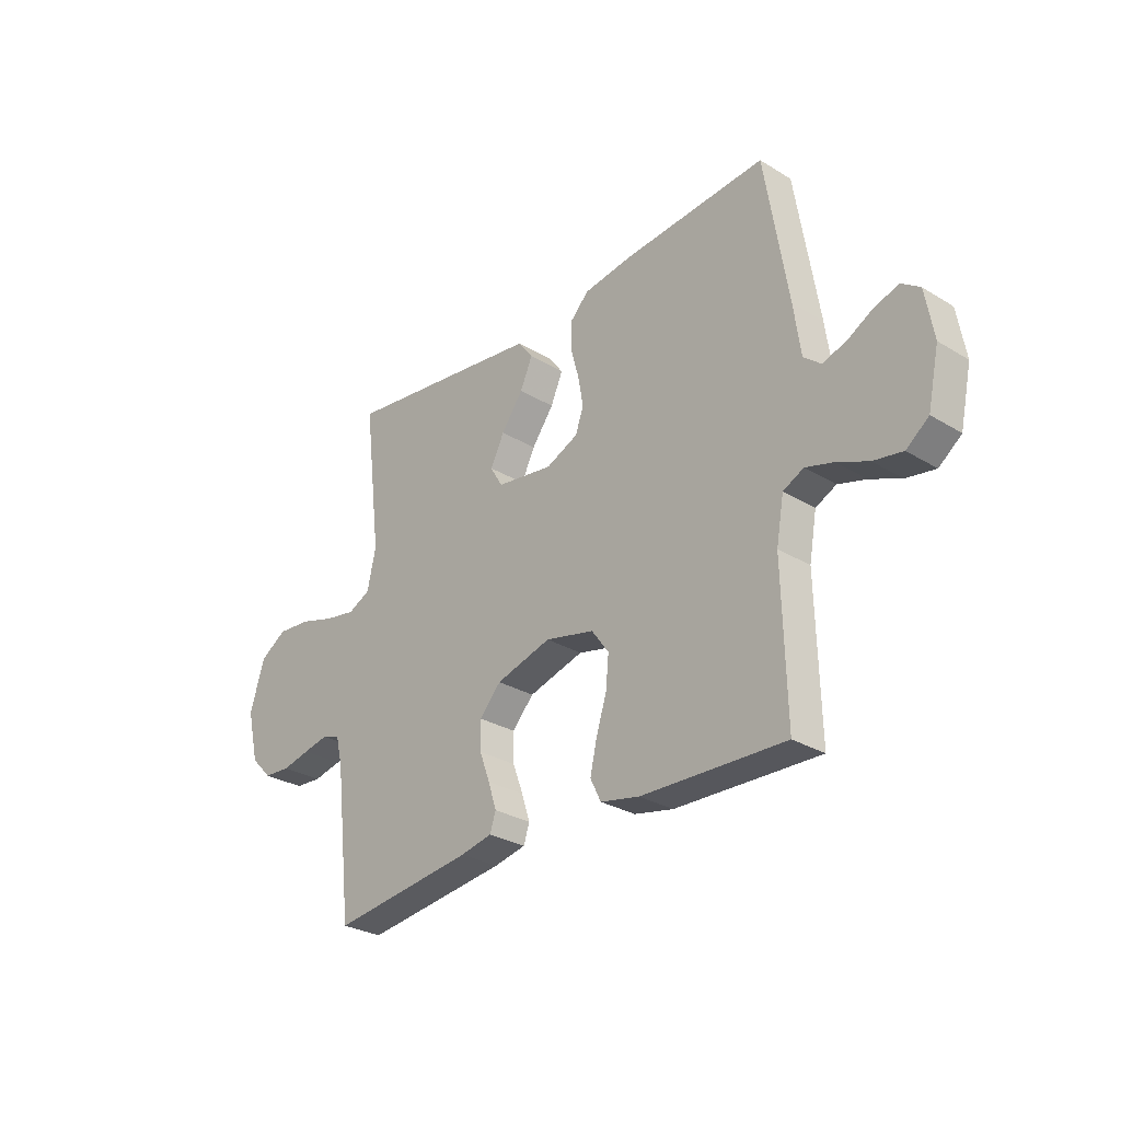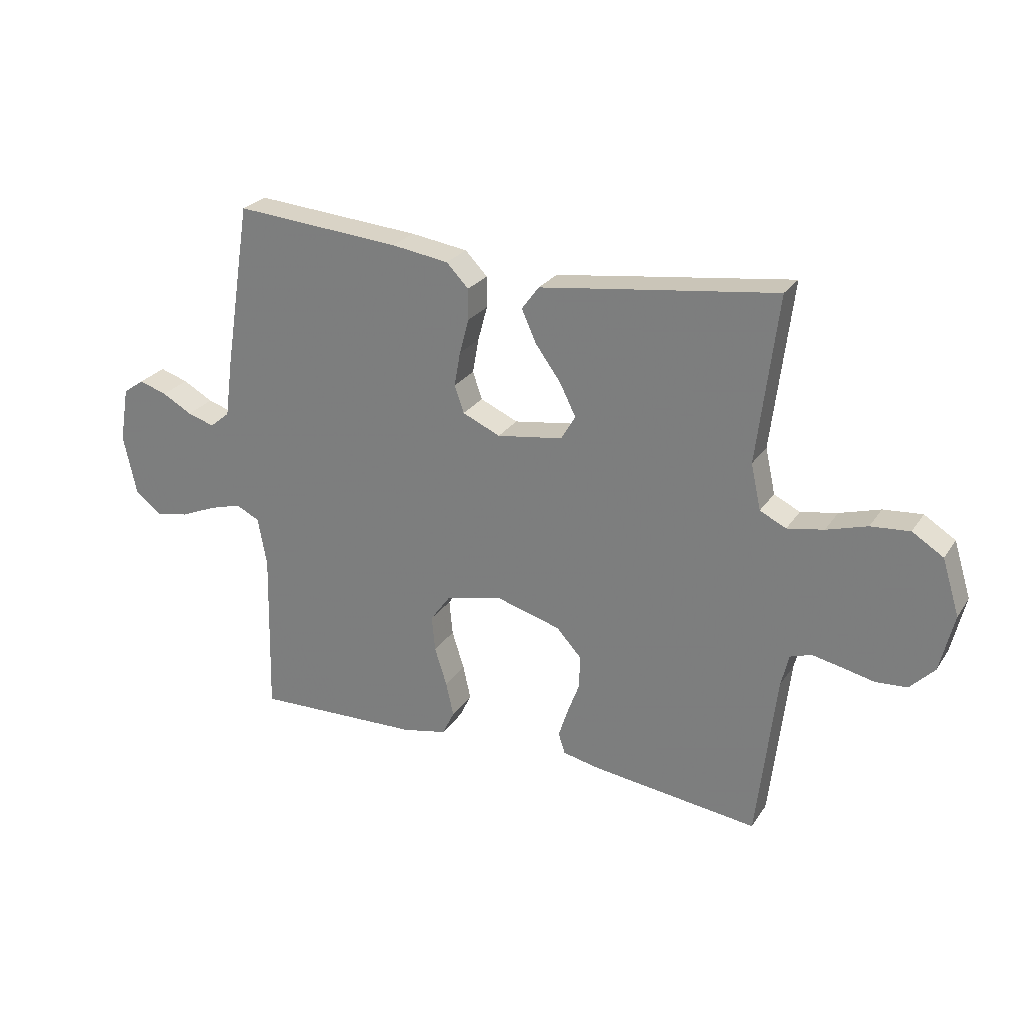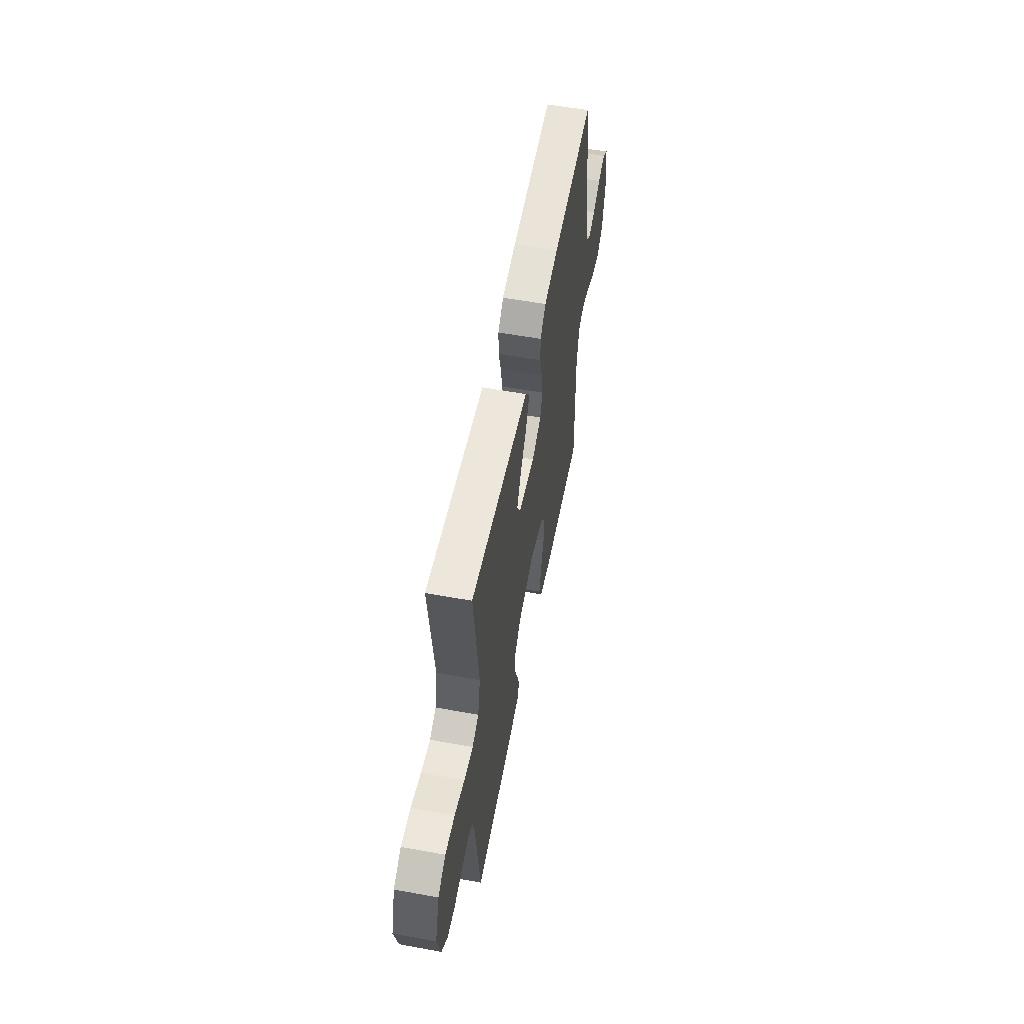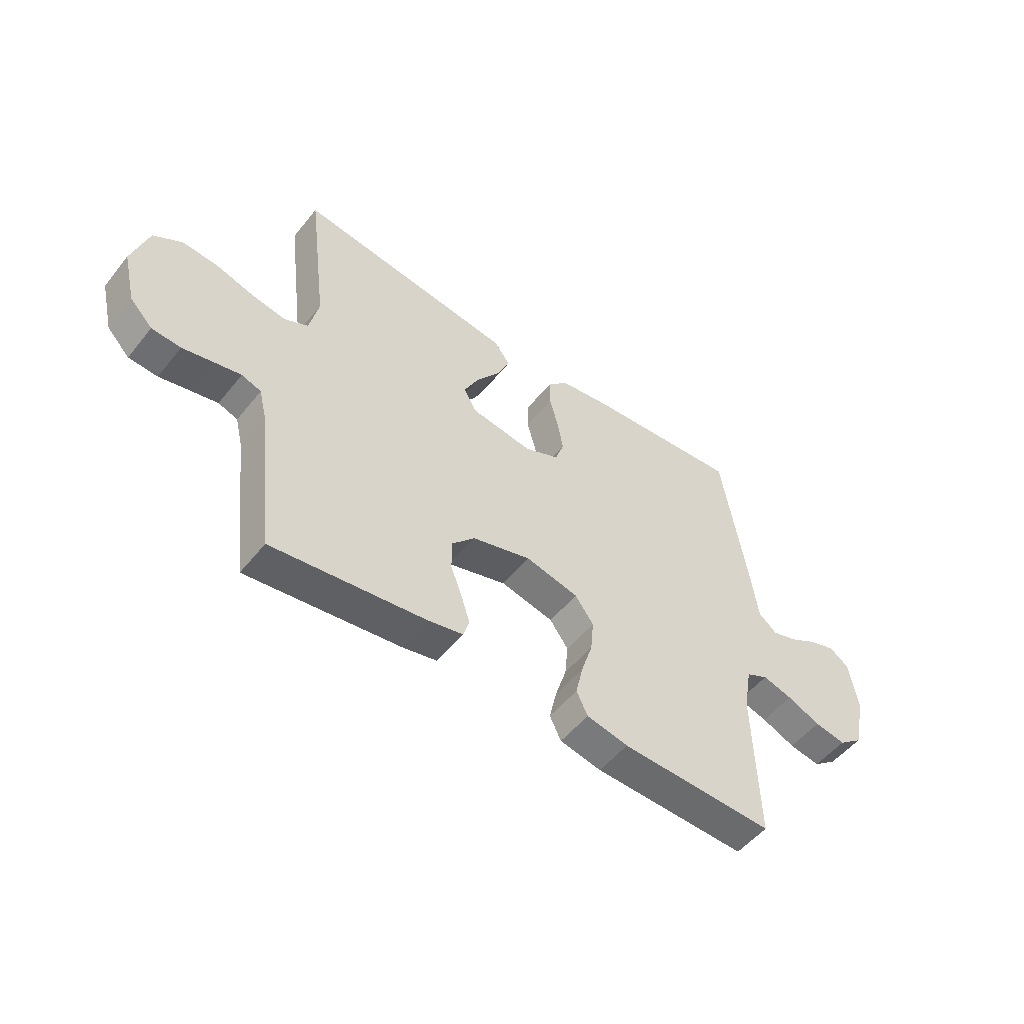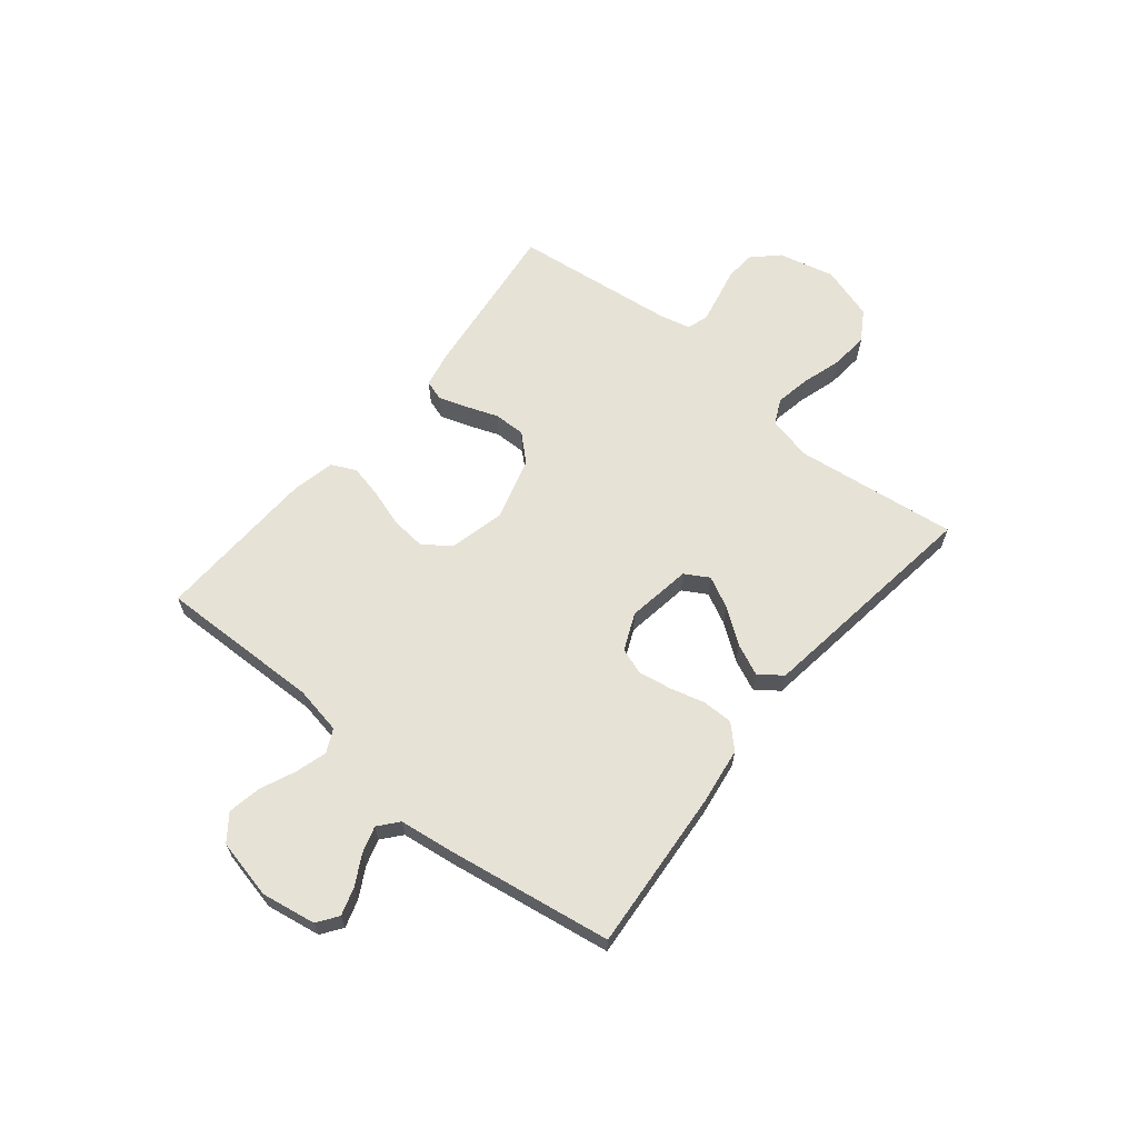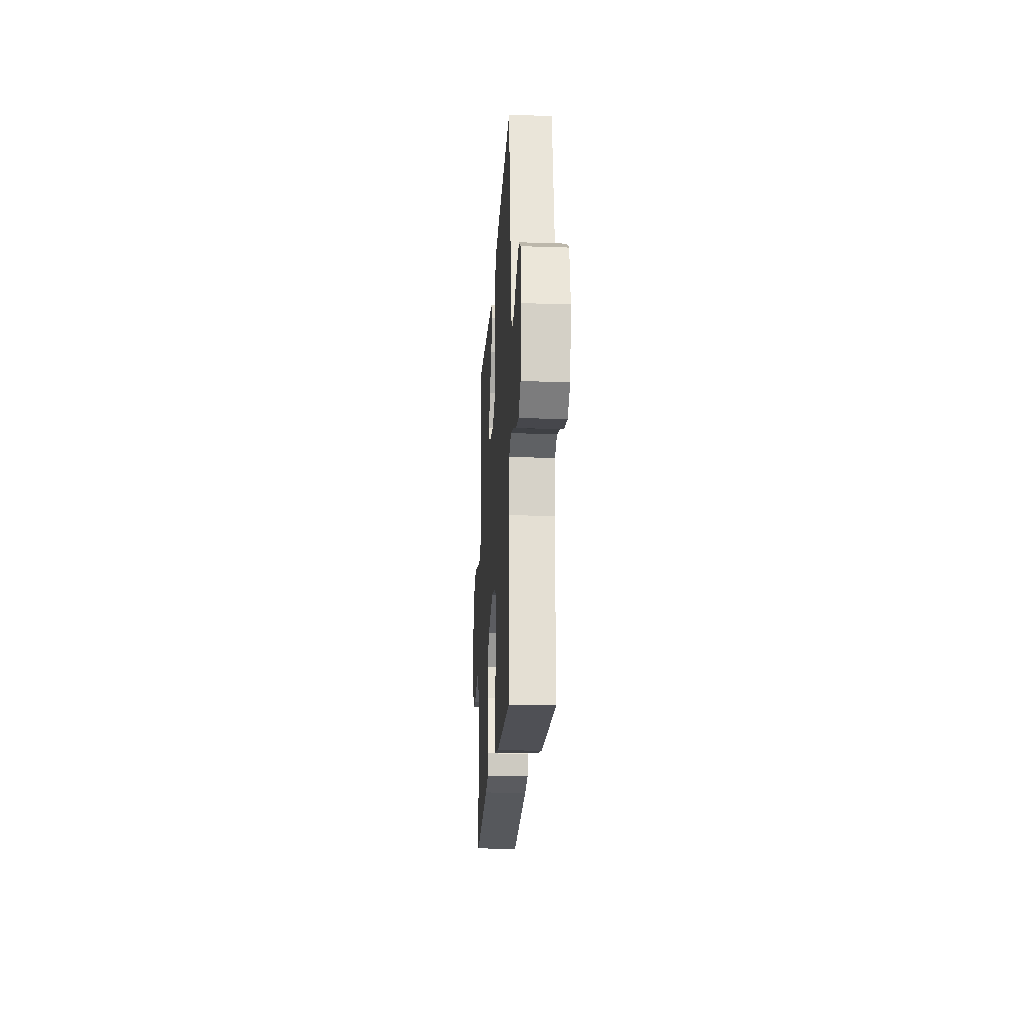
<metadata>
{"format":"obj","ext":"obj","renderer":"f3d","projection":"perspective","resolution":1024,"background":"white","views":[{"elev":-28.9,"azim":-132.1,"up":"+Z"},{"elev":25.7,"azim":26.1,"up":"+Z"},{"elev":56.2,"azim":100.8,"up":"+Z"},{"elev":-52.2,"azim":142.4,"up":"+Z"},{"elev":63.5,"azim":-50.7,"up":"+Y"},{"elev":-21.2,"azim":-93.4,"up":"+Z"}]}
</metadata>
<code>
v 0.5 0.07 0.5
v 0.463 0.07 0.2
v 0.481 0.07 0.118
v 0.528 0.07 0.095
v 0.594 0.07 0.107
v 0.667 0.07 0.129
v 0.737 0.07 0.135
v 0.793 0.07 0.1
v 0.824 0.07 0
v 0.799 0.07 -0.104
v 0.755 0.07 -0.149
v 0.699 0.07 -0.153
v 0.64 0.07 -0.14
v 0.587 0.07 -0.129
v 0.549 0.07 -0.142
v 0.535 0.07 -0.2
v 0.5 0.07 -0.5
v 0.2 0.07 -0.463
v 0.133 0.07 -0.449
v 0.121 0.07 -0.412
v 0.138 0.07 -0.359
v 0.16 0.07 -0.3
v 0.161 0.07 -0.241
v 0.116 0.07 -0.192
v 0 0.07 -0.159
v -0.103 0.07 -0.183
v -0.139 0.07 -0.233
v -0.133 0.07 -0.297
v -0.111 0.07 -0.366
v -0.097 0.07 -0.428
v -0.119 0.07 -0.473
v -0.2 0.07 -0.49
v -0.5 0.07 -0.5
v -0.493 0.07 -0.2
v -0.509 0.07 -0.111
v -0.552 0.07 -0.09
v -0.61 0.07 -0.107
v -0.675 0.07 -0.135
v -0.736 0.07 -0.146
v -0.783 0.07 -0.11
v -0.807 0.07 0
v -0.79 0.07 0.1
v -0.752 0.07 0.127
v -0.701 0.07 0.111
v -0.647 0.07 0.081
v -0.598 0.07 0.066
v -0.562 0.07 0.096
v -0.548 0.07 0.2
v -0.5 0.07 0.5
v -0.2 0.07 0.476
v -0.097 0.07 0.461
v -0.057 0.07 0.42
v -0.057 0.07 0.364
v -0.074 0.07 0.301
v -0.085 0.07 0.239
v -0.068 0.07 0.19
v 0 0.07 0.16
v 0.119 0.07 0.178
v 0.145 0.07 0.222
v 0.116 0.07 0.28
v 0.07 0.07 0.343
v 0.044 0.07 0.401
v 0.075 0.07 0.443
v 0.2 0.07 0.46
v 0.5 0 0.5
v 0.463 0 0.2
v 0.481 0 0.118
v 0.528 0 0.095
v 0.594 0 0.107
v 0.667 0 0.129
v 0.737 0 0.135
v 0.793 0 0.1
v 0.824 0 0
v 0.799 0 -0.104
v 0.755 0 -0.149
v 0.699 0 -0.153
v 0.64 0 -0.14
v 0.587 0 -0.129
v 0.549 0 -0.142
v 0.535 0 -0.2
v 0.5 0 -0.5
v 0.2 0 -0.463
v 0.133 0 -0.449
v 0.121 0 -0.412
v 0.138 0 -0.359
v 0.16 0 -0.3
v 0.161 0 -0.241
v 0.116 0 -0.192
v 0 0 -0.159
v -0.103 0 -0.183
v -0.139 0 -0.233
v -0.133 0 -0.297
v -0.111 0 -0.366
v -0.097 0 -0.428
v -0.119 0 -0.473
v -0.2 0 -0.49
v -0.5 0 -0.5
v -0.493 0 -0.2
v -0.509 0 -0.111
v -0.552 0 -0.09
v -0.61 0 -0.107
v -0.675 0 -0.135
v -0.736 0 -0.146
v -0.783 0 -0.11
v -0.807 0 0
v -0.79 0 0.1
v -0.752 0 0.127
v -0.701 0 0.111
v -0.647 0 0.081
v -0.598 0 0.066
v -0.562 0 0.096
v -0.548 0 0.2
v -0.5 0 0.5
v -0.2 0 0.476
v -0.097 0 0.461
v -0.057 0 0.42
v -0.057 0 0.364
v -0.074 0 0.301
v -0.085 0 0.239
v -0.068 0 0.19
v 0 0 0.16
v 0.119 0 0.178
v 0.145 0 0.222
v 0.116 0 0.28
v 0.07 0 0.343
v 0.044 0 0.401
v 0.075 0 0.443
v 0.2 0 0.46
f 64 1 2
f 63 64 2
f 62 63 2
f 61 62 2
f 60 61 2
f 59 60 2 3
f 58 59 3 4
f 57 58 4
f 52 53 54
f 51 52 54
f 50 51 54
f 49 50 54
f 48 49 54
f 47 48 54
f 46 47 54 55
f 43 44 45
f 42 43 45
f 41 42 45
f 40 41 45
f 39 40 45
f 38 39 45
f 37 38 45
f 36 37 45 46
f 46 55 56
f 36 46 56
f 35 36 56
f 32 33 34
f 31 32 34
f 30 31 34
f 29 30 34
f 28 29 34
f 27 28 34 35
f 20 21 22
f 19 20 22
f 18 19 22
f 17 18 22
f 16 17 22
f 15 16 22 23
f 14 15 23 24
f 11 12 13
f 10 11 13
f 9 10 13
f 8 9 13
f 7 8 13
f 6 7 13
f 5 6 13
f 4 5 13 14
f 14 24 25
f 4 14 25
f 57 4 25
f 35 56 57
f 27 35 57
f 26 27 57
f 25 26 57
f 66 65 128
f 66 128 127
f 66 127 126
f 66 126 125
f 66 125 124
f 67 66 124 123
f 68 67 123 122
f 68 122 121
f 118 117 116
f 118 116 115
f 118 115 114
f 118 114 113
f 118 113 112
f 118 112 111
f 119 118 111 110
f 109 108 107
f 109 107 106
f 109 106 105
f 109 105 104
f 109 104 103
f 109 103 102
f 109 102 101
f 110 109 101 100
f 120 119 110
f 120 110 100
f 120 100 99
f 98 97 96
f 98 96 95
f 98 95 94
f 98 94 93
f 98 93 92
f 99 98 92 91
f 86 85 84
f 86 84 83
f 86 83 82
f 86 82 81
f 86 81 80
f 87 86 80 79
f 88 87 79 78
f 77 76 75
f 77 75 74
f 77 74 73
f 77 73 72
f 77 72 71
f 77 71 70
f 77 70 69
f 78 77 69 68
f 89 88 78
f 89 78 68
f 89 68 121
f 121 120 99
f 121 99 91
f 121 91 90
f 121 90 89
f 1 65 66 2
f 2 66 67 3
f 3 67 68 4
f 4 68 69 5
f 5 69 70 6
f 6 70 71 7
f 7 71 72 8
f 8 72 73 9
f 9 73 74 10
f 10 74 75 11
f 11 75 76 12
f 12 76 77 13
f 13 77 78 14
f 14 78 79 15
f 15 79 80 16
f 16 80 81 17
f 17 81 82 18
f 18 82 83 19
f 19 83 84 20
f 20 84 85 21
f 21 85 86 22
f 22 86 87 23
f 23 87 88 24
f 24 88 89 25
f 25 89 90 26
f 26 90 91 27
f 27 91 92 28
f 28 92 93 29
f 29 93 94 30
f 30 94 95 31
f 31 95 96 32
f 32 96 97 33
f 33 97 98 34
f 34 98 99 35
f 35 99 100 36
f 36 100 101 37
f 37 101 102 38
f 38 102 103 39
f 39 103 104 40
f 40 104 105 41
f 41 105 106 42
f 42 106 107 43
f 43 107 108 44
f 44 108 109 45
f 45 109 110 46
f 46 110 111 47
f 47 111 112 48
f 48 112 113 49
f 49 113 114 50
f 50 114 115 51
f 51 115 116 52
f 52 116 117 53
f 53 117 118 54
f 54 118 119 55
f 55 119 120 56
f 56 120 121 57
f 57 121 122 58
f 58 122 123 59
f 59 123 124 60
f 60 124 125 61
f 61 125 126 62
f 62 126 127 63
f 63 127 128 64
f 64 128 65 1

</code>
